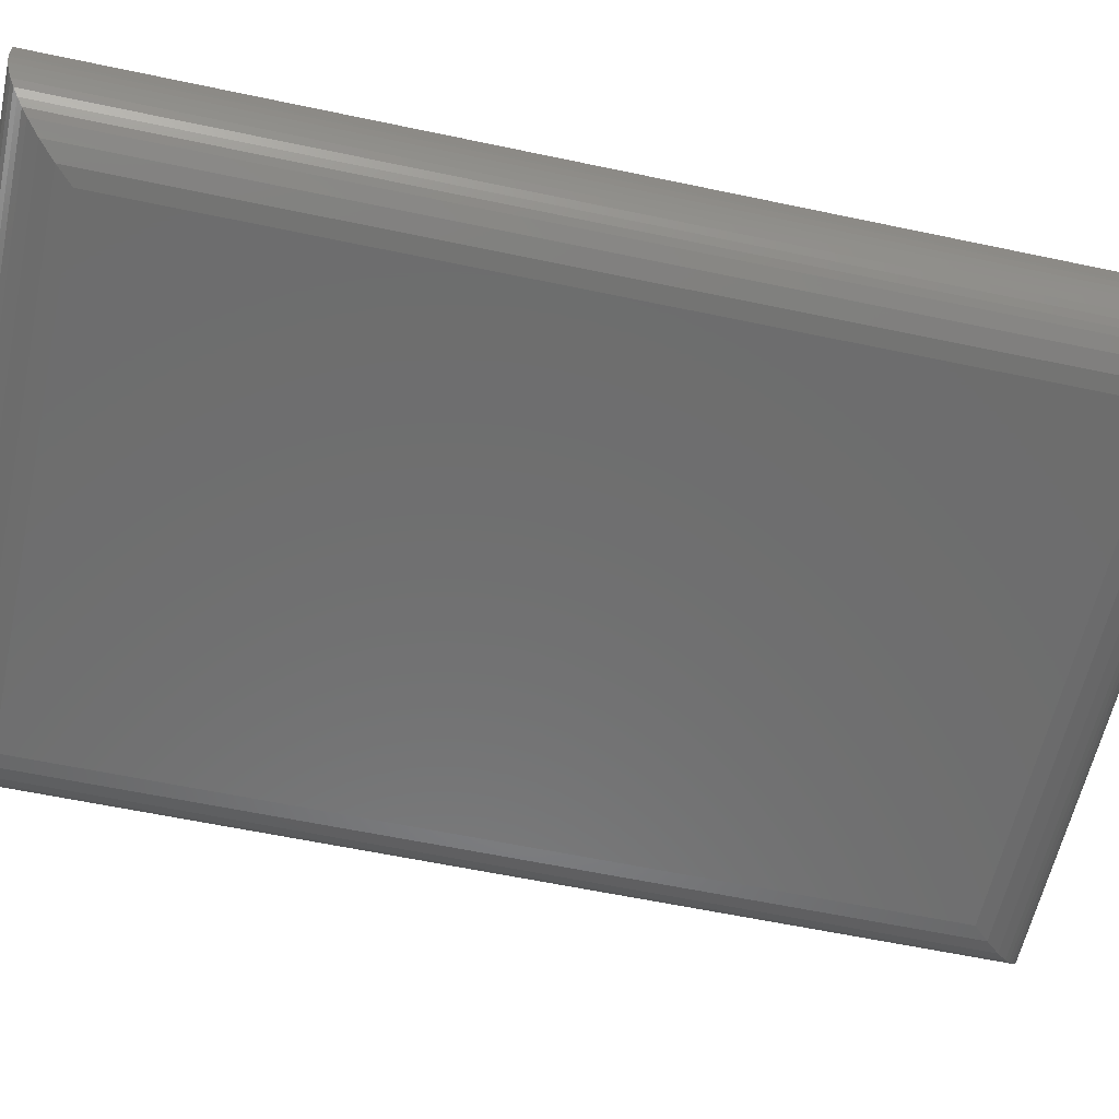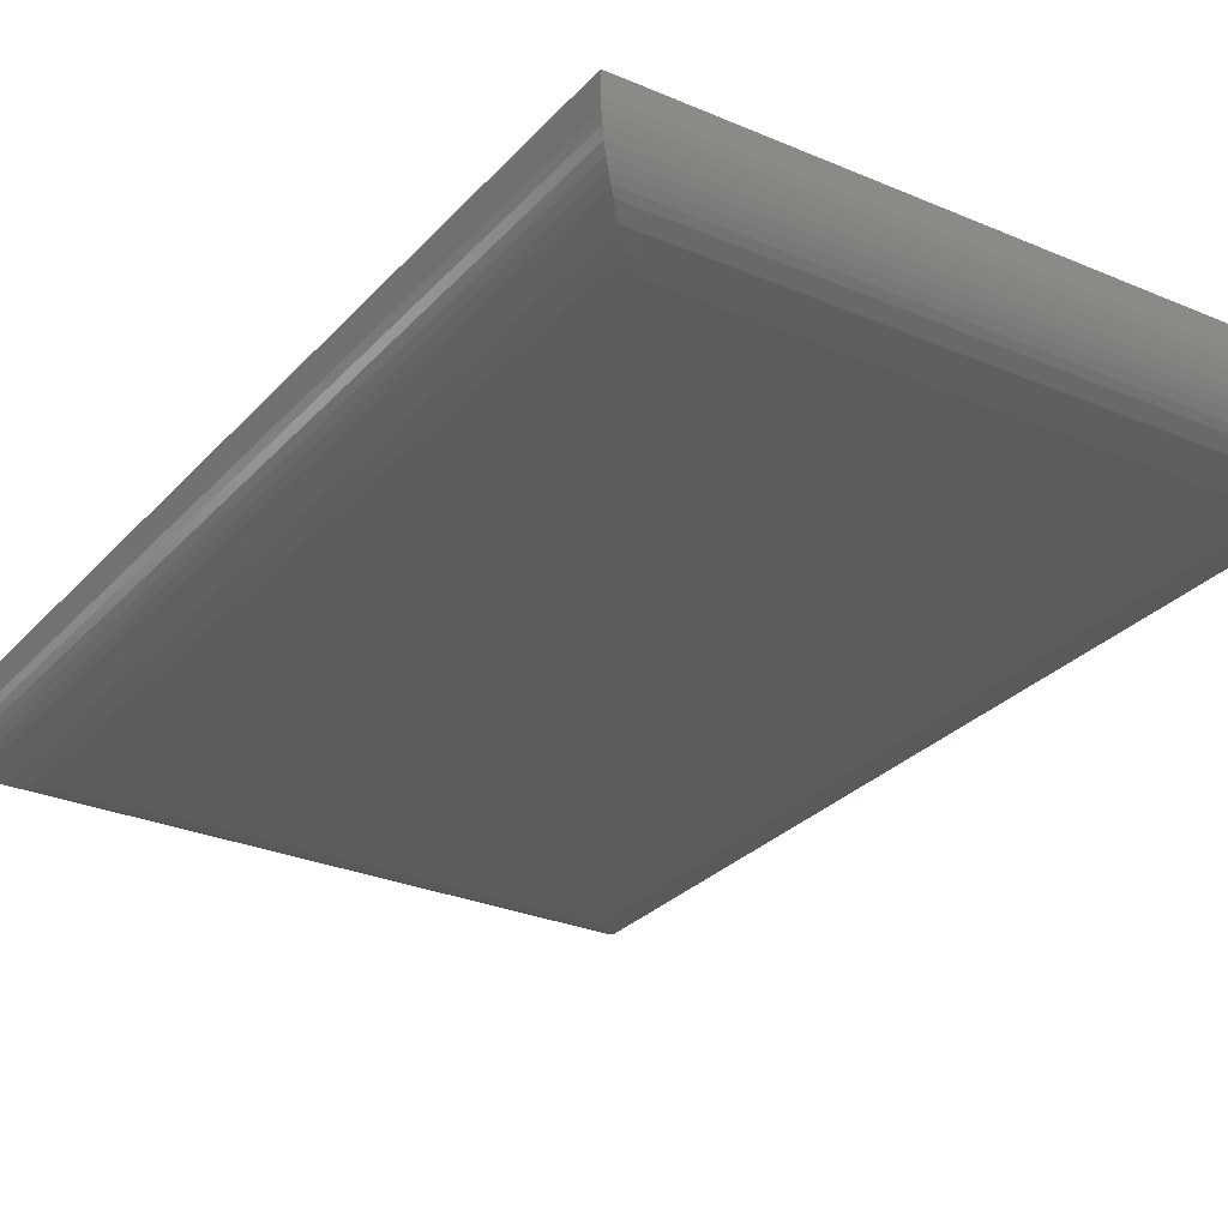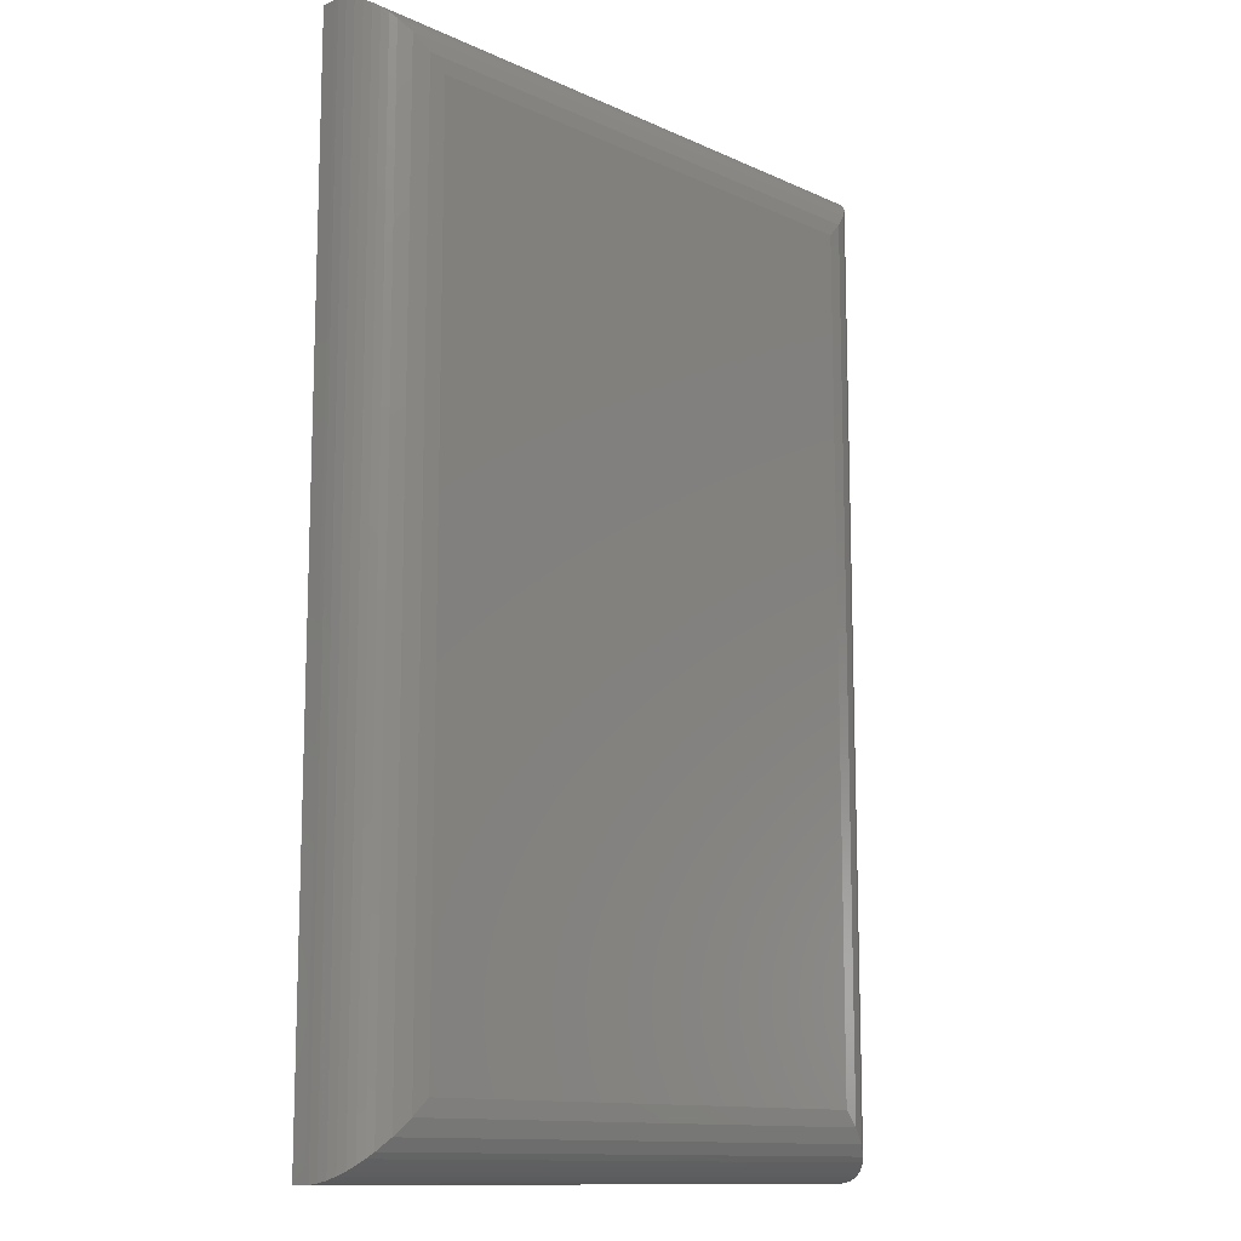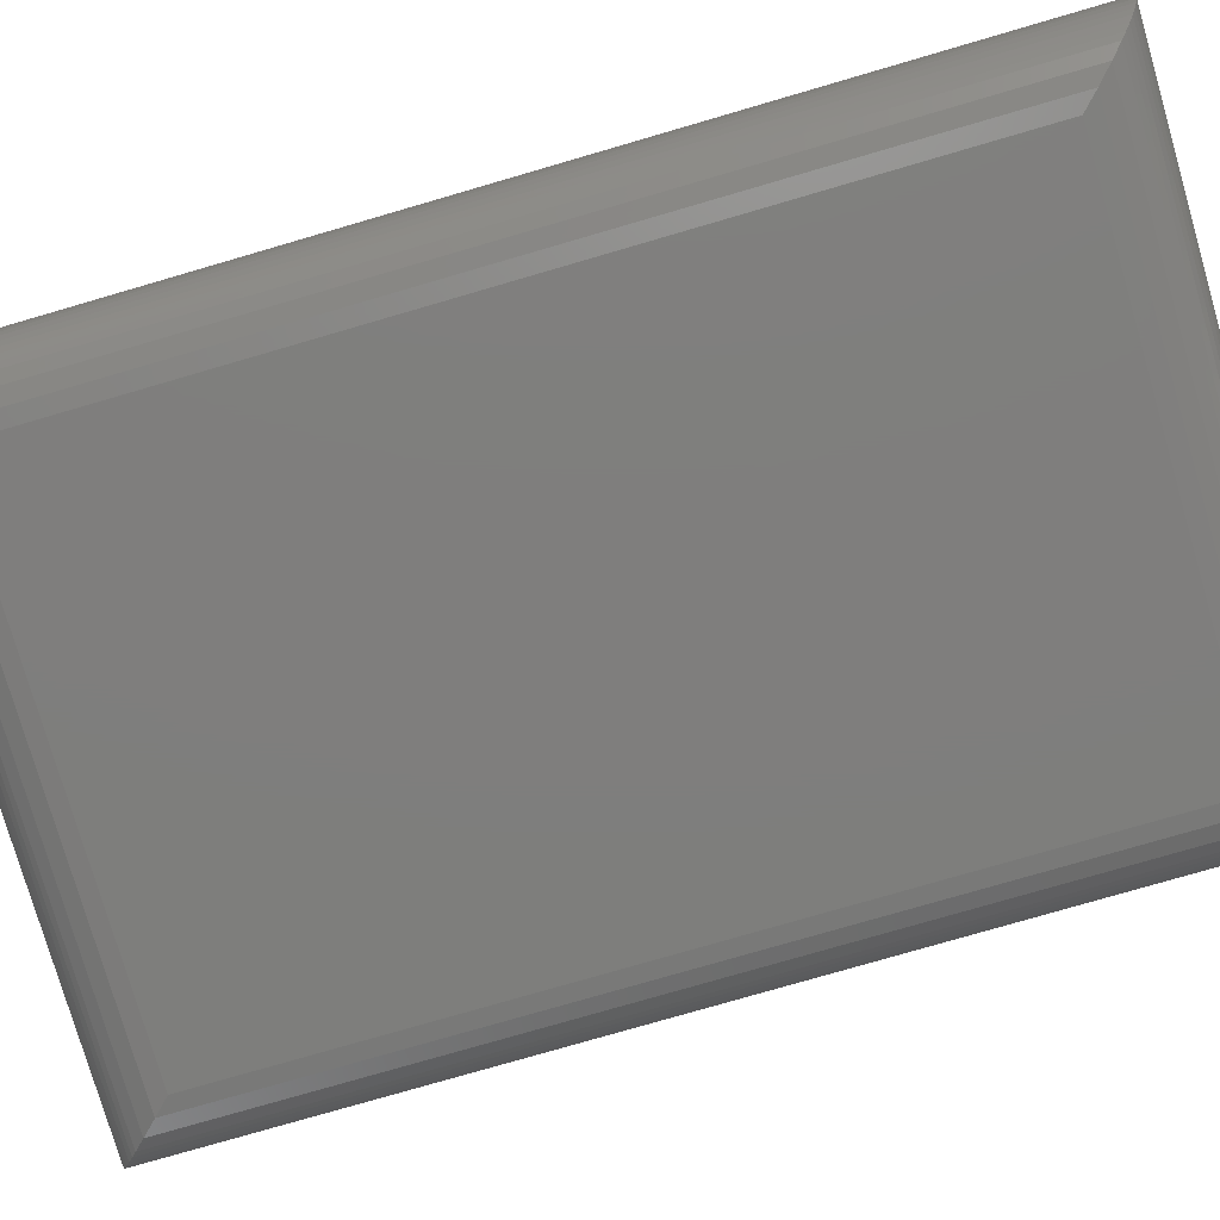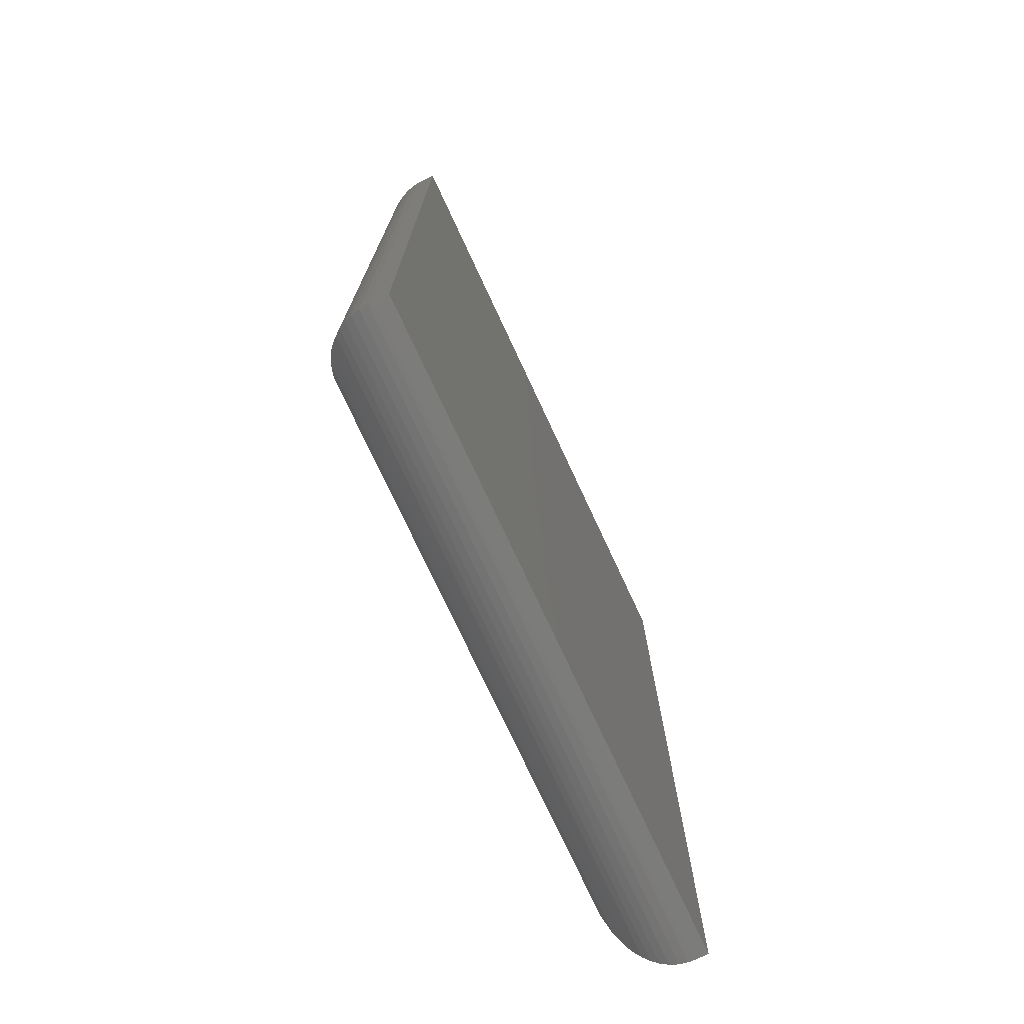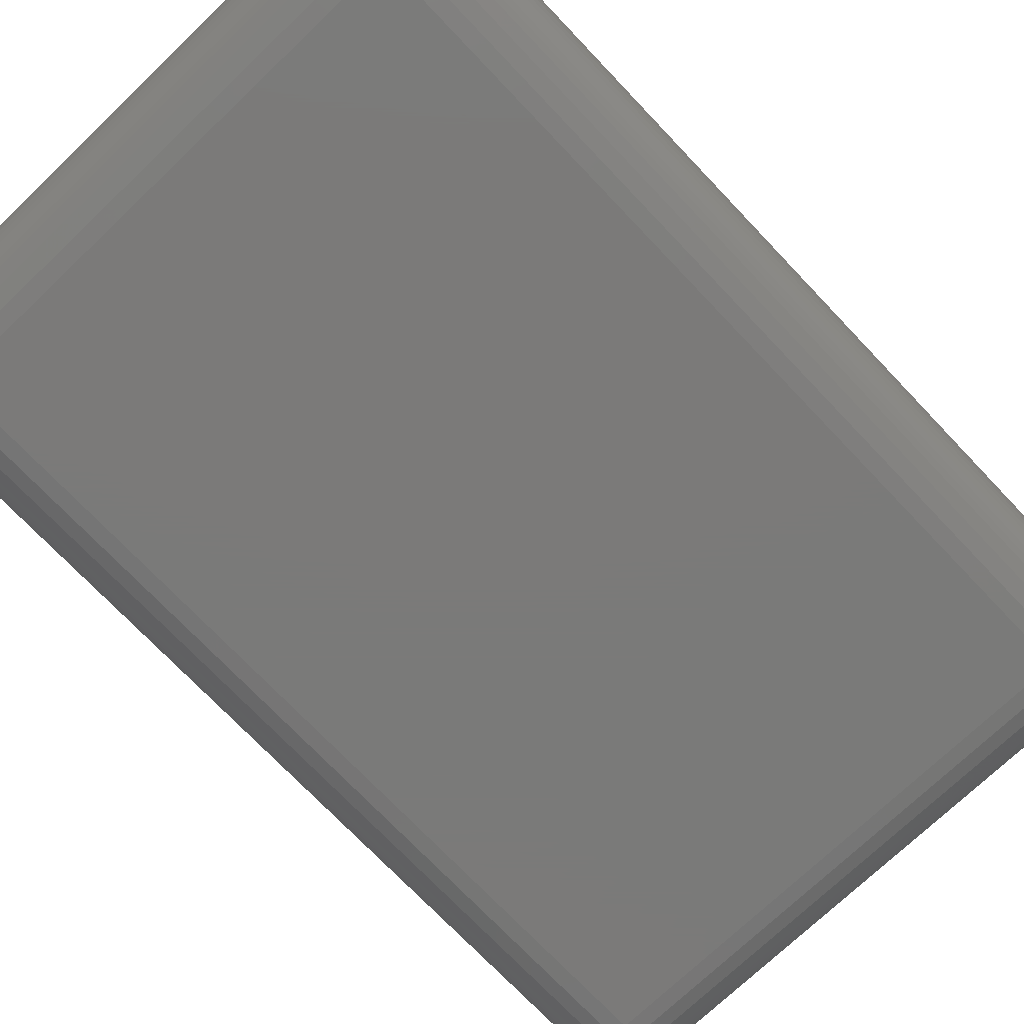
<metadata>
{"format":"stl","ext":"stl","renderer":"f3d","projection":"perspective","resolution":1024,"background":"white","views":[{"elev":-59.4,"azim":-102.3,"up":"+Y"},{"elev":-28.4,"azim":147.2,"up":"+Y"},{"elev":-12.3,"azim":-46.7,"up":"+Z"},{"elev":-78.2,"azim":106.2,"up":"+Y"},{"elev":-75.4,"azim":115.0,"up":"+Z"},{"elev":-73.4,"azim":-136.4,"up":"+Y"}]}
</metadata>
<code>
# stl→obj: 52 verts, 100 faces
v -0.3984 -0.125 -0.6484
v 0.3932 -0.125 -0.6484
v -0.3984 -0.125 0.6484
v 0.3932 -0.125 0.6484
v -0.5 -0.02344 0.75
v -0.5 1.665e-16 0.75
v -0.5 -0.02344 -0.75
v -0.5 0 -0.75
v 0.4947 -0.02344 0.75
v 0.4947 2.218e-16 0.75
v 0.4947 -0.02344 -0.75
v 0.4947 5.522e-17 -0.75
v 0.417 -0.1222 -0.6723
v 0.417 -0.1222 0.6723
v 0.4399 -0.1136 -0.6952
v 0.4945 -0.02974 -0.7498
v 0.4945 -0.02974 0.7498
v 0.4928 -0.04298 -0.7481
v 0.4928 -0.04298 0.7481
v 0.4895 -0.05566 -0.7448
v 0.4895 -0.05566 0.7447
v 0.4848 -0.06734 -0.74
v 0.4848 -0.06734 0.74
v 0.479 -0.07776 -0.7342
v 0.479 -0.07776 0.7342
v 0.4723 -0.08711 -0.7276
v 0.4723 -0.08711 0.7276
v 0.4649 -0.09535 -0.7202
v 0.4649 -0.09535 0.7202
v 0.4569 -0.1025 -0.7122
v 0.4569 -0.1025 0.7122
v 0.4399 -0.1136 0.6952
v -0.4223 -0.1222 -0.6723
v -0.4452 -0.1136 -0.6952
v -0.4998 -0.02974 -0.7498
v -0.4981 -0.04298 -0.7481
v -0.4948 -0.05566 -0.7447
v -0.49 -0.06734 -0.74
v -0.4842 -0.07776 -0.7342
v -0.4776 -0.08711 -0.7276
v -0.4702 -0.09535 -0.7202
v -0.4622 -0.1025 -0.7122
v -0.4223 -0.1222 0.6723
v -0.4452 -0.1136 0.6952
v -0.4998 -0.02974 0.7498
v -0.4981 -0.04298 0.7481
v -0.4947 -0.05566 0.7448
v -0.49 -0.06734 0.74
v -0.4842 -0.07776 0.7342
v -0.4776 -0.08711 0.7276
v -0.4702 -0.09535 0.7202
v -0.4622 -0.1025 0.7122
f 1 2 3
f 3 2 4
f 5 6 7
f 7 6 8
f 9 10 5
f 5 10 6
f 11 12 9
f 9 12 10
f 7 8 11
f 11 8 12
f 4 13 14
f 4 2 13
f 15 14 13
f 11 9 16
f 16 9 17
f 16 17 18
f 18 17 19
f 18 19 20
f 20 19 21
f 20 21 22
f 22 21 23
f 22 23 24
f 24 23 25
f 24 25 26
f 26 25 27
f 26 27 28
f 28 27 29
f 28 29 30
f 30 29 31
f 30 31 15
f 15 31 32
f 15 32 14
f 2 33 13
f 2 1 33
f 34 13 33
f 7 11 35
f 35 11 16
f 35 16 36
f 36 16 18
f 36 18 37
f 37 18 20
f 37 20 38
f 38 20 22
f 38 22 39
f 39 22 24
f 39 24 40
f 40 24 26
f 40 26 41
f 41 26 28
f 41 28 42
f 42 28 30
f 42 30 34
f 34 30 15
f 34 15 13
f 1 43 33
f 1 3 43
f 44 33 43
f 5 7 45
f 45 7 35
f 45 35 46
f 46 35 36
f 46 36 47
f 47 36 37
f 47 37 48
f 48 37 38
f 48 38 49
f 49 38 39
f 49 39 50
f 50 39 40
f 50 40 51
f 51 40 41
f 51 41 52
f 52 41 42
f 52 42 44
f 44 42 34
f 44 34 33
f 3 14 43
f 3 4 14
f 32 43 14
f 9 5 17
f 17 5 45
f 17 45 19
f 19 45 46
f 19 46 21
f 21 46 47
f 21 47 23
f 23 47 48
f 23 48 25
f 25 48 49
f 25 49 27
f 27 49 50
f 27 50 29
f 29 50 51
f 29 51 31
f 31 51 52
f 31 52 32
f 32 52 44
f 32 44 43
f 8 6 12
f 12 6 10

</code>
